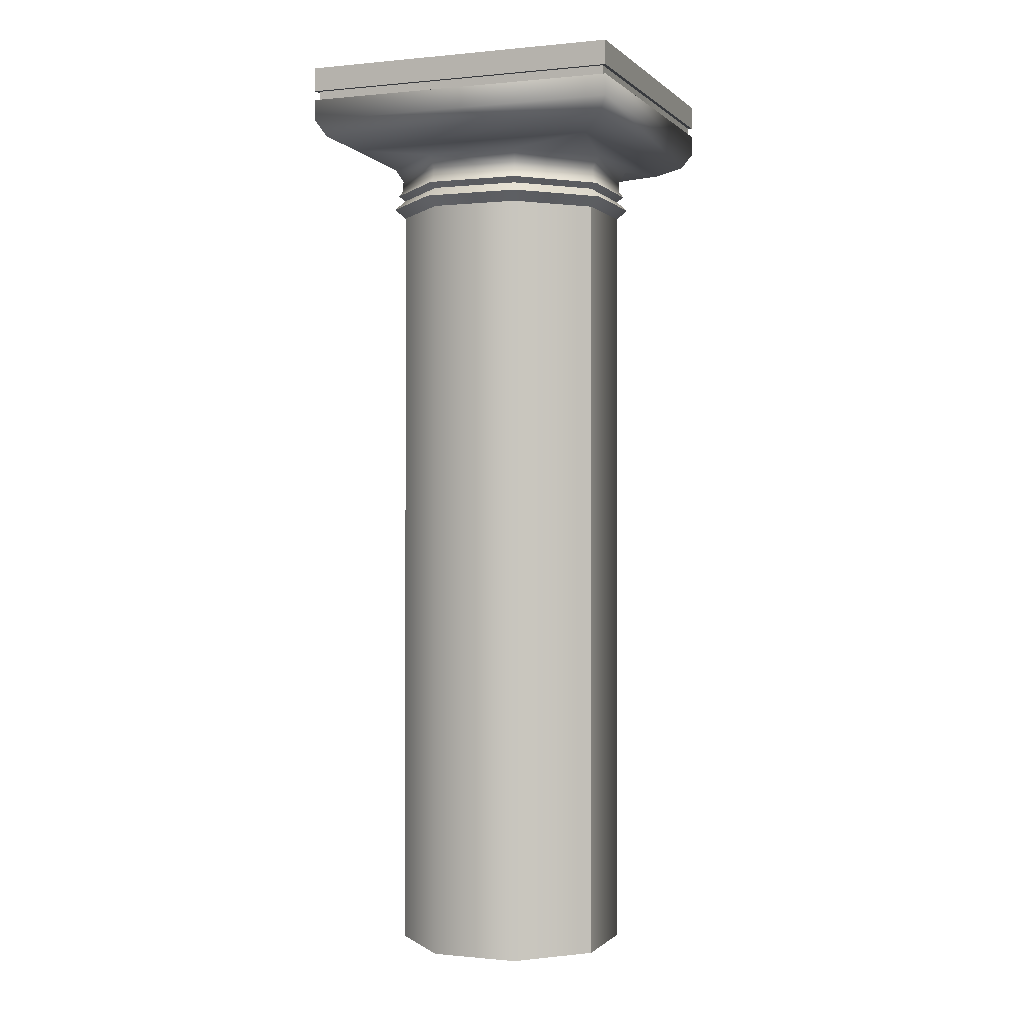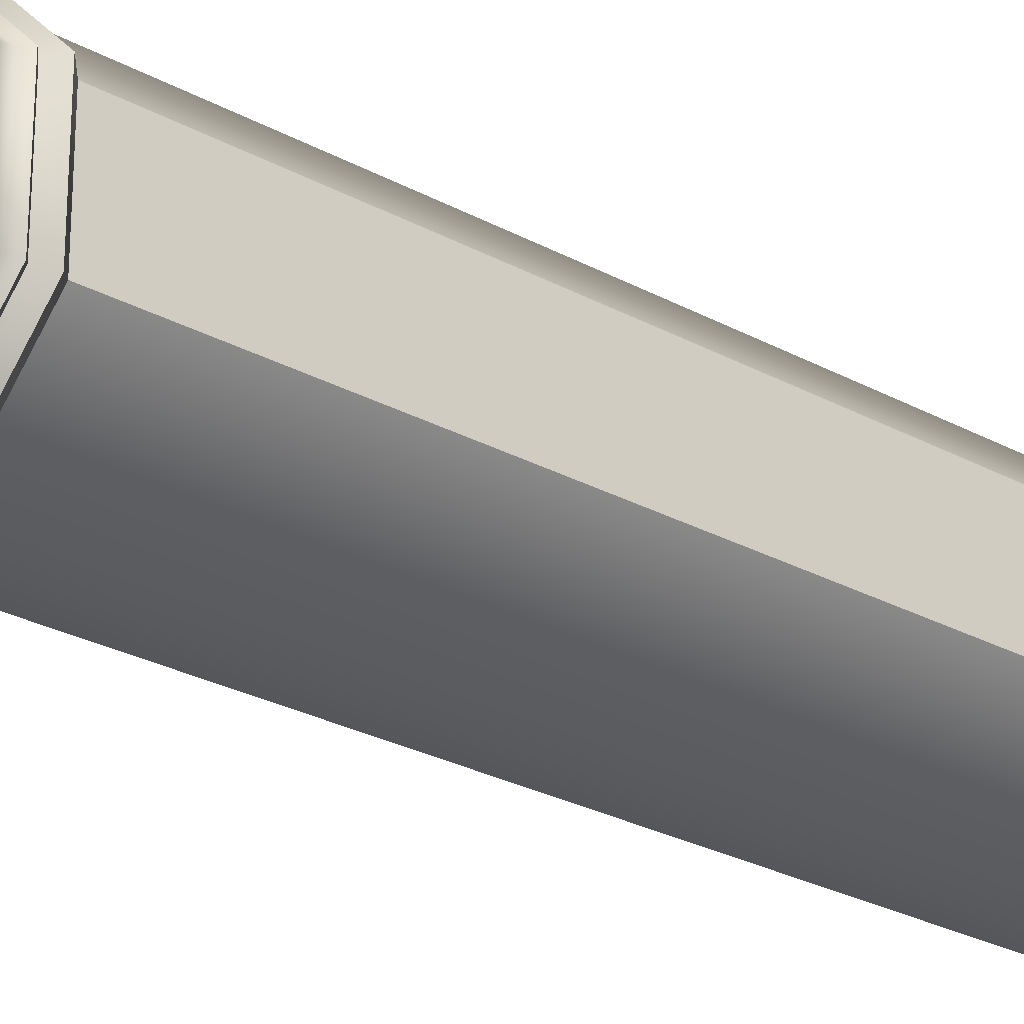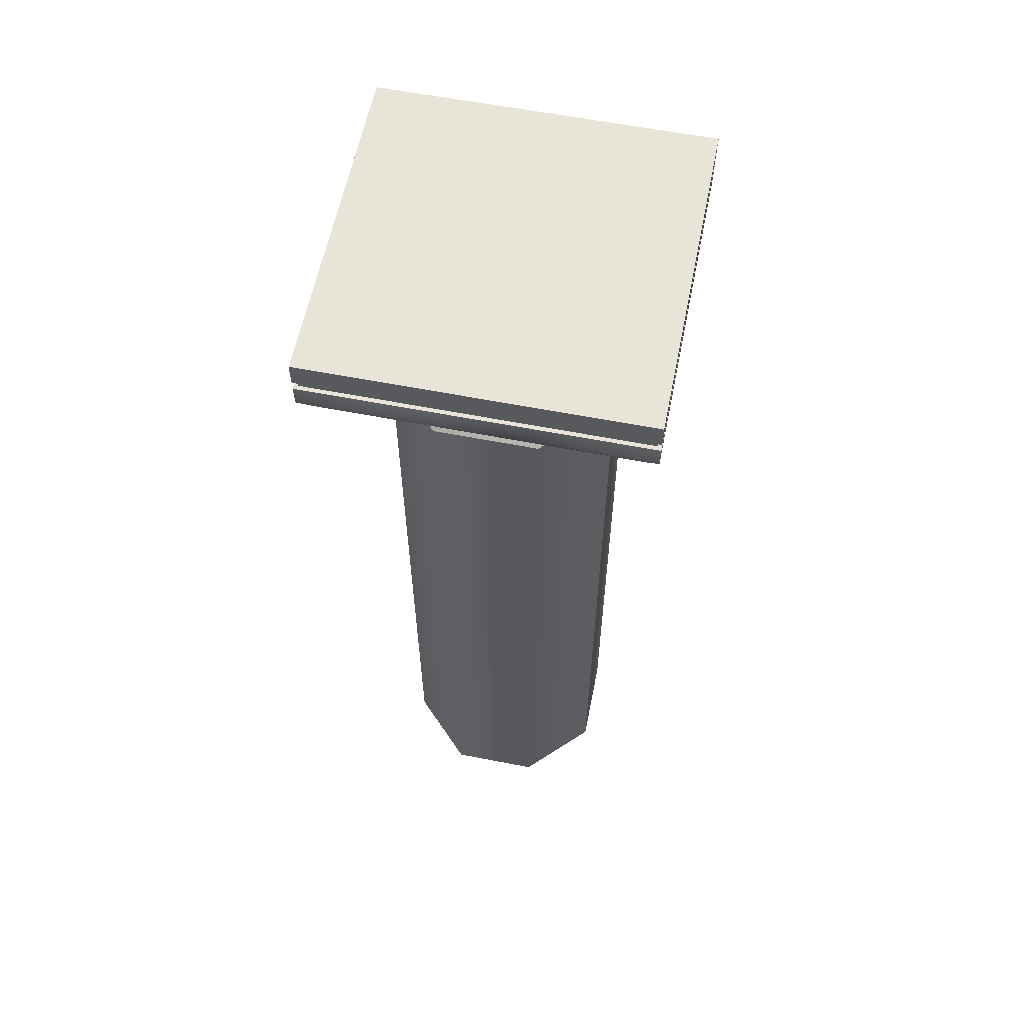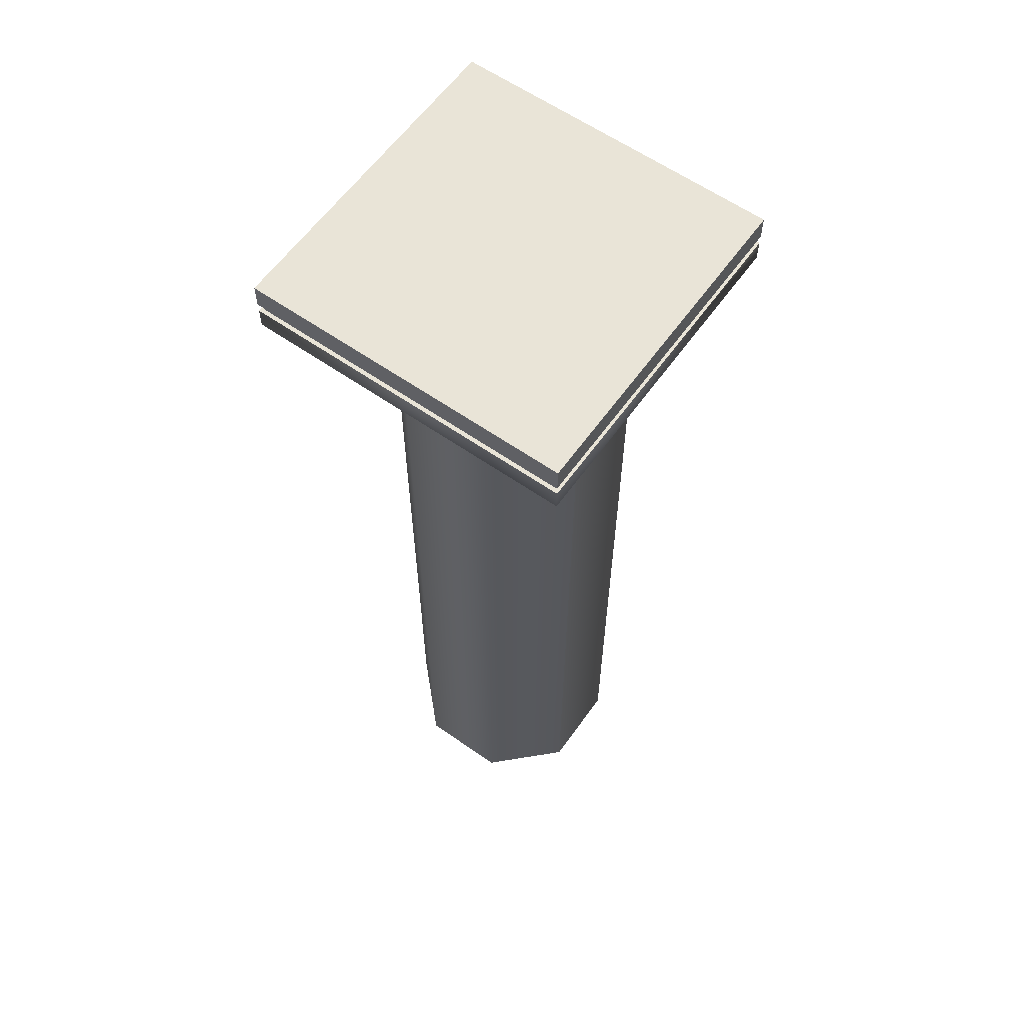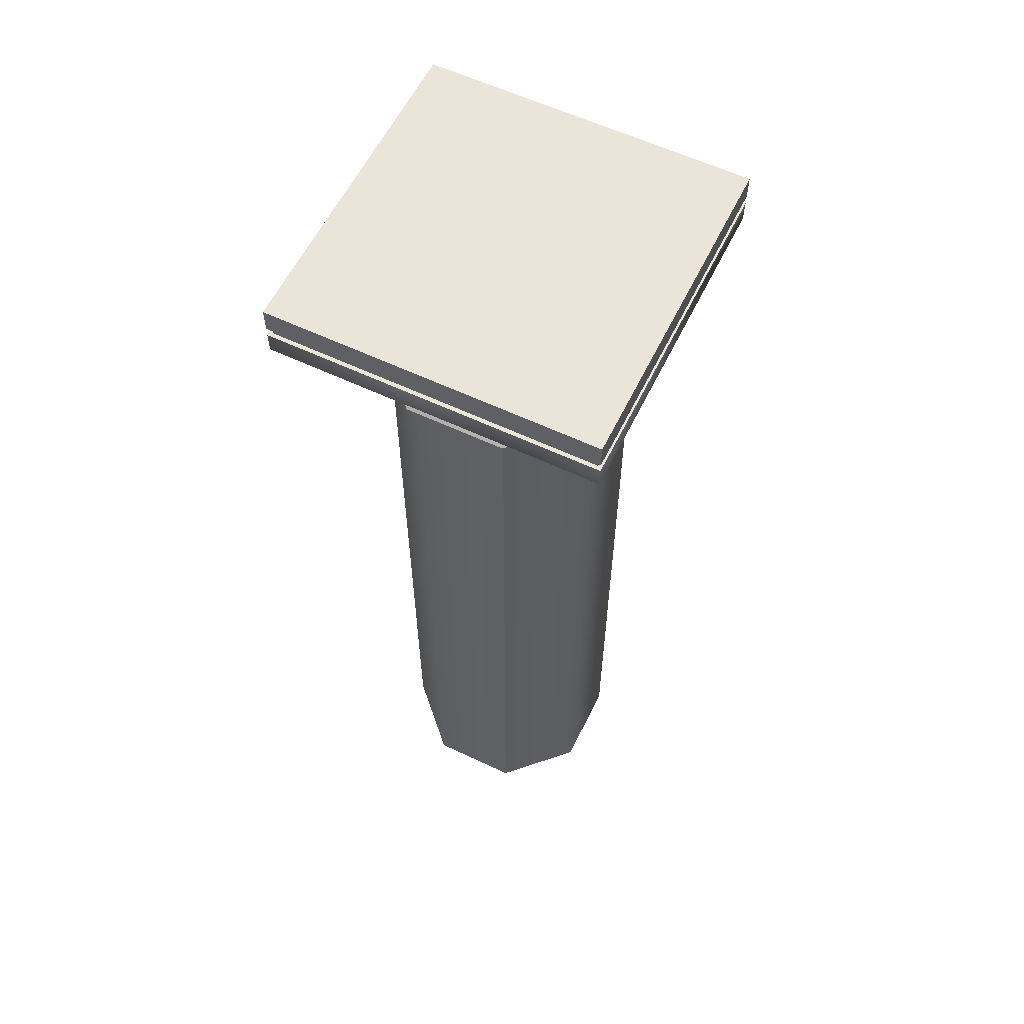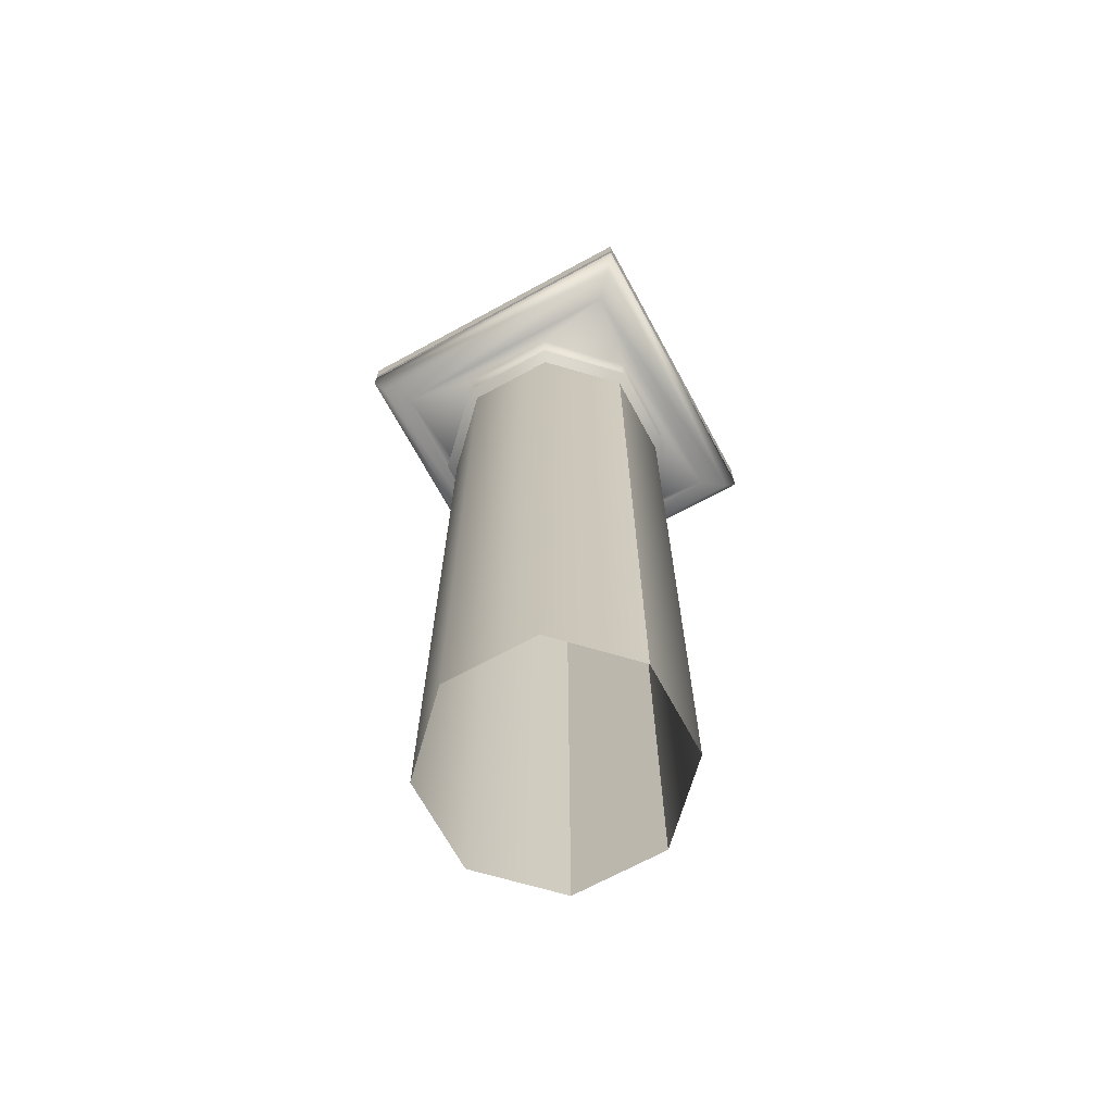
<metadata>
{"format":"obj","ext":"obj","renderer":"f3d","projection":"perspective","resolution":1024,"background":"white","views":[{"elev":-0.2,"azim":111.0,"up":"+Y"},{"elev":-25.7,"azim":-131.5,"up":"+Z"},{"elev":60.2,"azim":101.3,"up":"+Y"},{"elev":60.9,"azim":125.5,"up":"+Y"},{"elev":59.6,"azim":25.9,"up":"+Y"},{"elev":-69.0,"azim":118.6,"up":"+Y"}]}
</metadata>
<code>
v  15.41 34.4 -60.59
v  15.41 34.4 -52.9
v  23.09 34.4 -52.9
v  23.09 34.4 -60.59
v  15.41 33.09 -60.59
v  15.41 33.6 -60.59
v  23.09 33.6 -60.59
v  23.09 33.09 -60.59
v  15.41 33.09 -52.9
v  15.41 33.6 -52.9
v  23.09 33.09 -52.9
v  23.09 33.6 -52.9
v  22.87 32.71 -53.12
v  22.87 32.71 -60.37
v  15.63 32.71 -53.12
v  15.63 32.71 -60.37
v  22.32 32.42 -53.68
v  22.32 32.42 -59.82
v  16.18 32.42 -53.68
v  16.18 32.42 -59.82
v  18.16 12.05 -54.14
v  18.16 30.97 -54.14
v  16.65 30.97 -55.65
v  16.65 12.05 -55.65
v  20.3 12.05 -54.14
v  20.3 30.97 -54.14
v  21.81 12.05 -55.65
v  21.81 30.97 -55.65
v  21.81 12.05 -57.79
v  21.81 30.97 -57.79
v  20.3 12.05 -59.3
v  20.3 30.97 -59.3
v  18.16 12.05 -59.3
v  18.16 30.97 -59.3
v  16.65 12.05 -57.79
v  16.65 30.97 -57.79
v  18.16 31.42 -54.14
v  18.1 31.55 -53.99
v  16.49 31.55 -55.59
v  16.65 31.42 -55.65
v  20.3 31.42 -54.14
v  20.36 31.55 -53.99
v  21.81 31.42 -55.65
v  21.97 31.55 -55.59
v  21.81 31.42 -57.79
v  21.97 31.55 -57.85
v  20.3 31.42 -59.3
v  20.36 31.55 -59.46
v  18.16 31.42 -59.3
v  18.1 31.55 -59.46
v  16.65 31.42 -57.79
v  16.49 31.55 -57.85
v  18.14 31.93 -54.09
v  18.07 32.23 -53.92
v  16.43 32.23 -55.56
v  16.6 31.93 -55.63
v  20.32 31.93 -54.09
v  20.39 32.23 -53.92
v  21.86 31.93 -55.63
v  22.03 32.23 -55.56
v  21.86 31.93 -57.81
v  22.03 32.23 -57.88
v  20.32 31.93 -59.35
v  20.39 32.23 -59.52
v  18.14 31.93 -59.35
v  18.07 32.23 -59.52
v  16.6 31.93 -57.81
v  16.43 32.23 -57.88
v  18.06 31.19 -53.89
v  16.4 31.19 -55.55
v  20.4 31.19 -53.89
v  22.06 31.19 -55.55
v  22.06 31.19 -57.89
v  20.4 31.19 -59.55
v  18.06 31.19 -59.55
v  16.4 31.19 -57.89
v  16.59 31.68 -55.63
v  18.14 31.68 -54.08
v  20.32 31.68 -54.08
v  21.87 31.68 -55.63
v  21.87 31.68 -57.82
v  20.32 31.68 -59.36
v  18.14 31.68 -59.36
v  16.59 31.68 -57.82
v  15.51 33.6 -60.5
v  15.51 33.82 -60.5
v  23 33.82 -60.5
v  23 33.6 -60.5
v  15.51 33.6 -53
v  15.51 33.82 -53
v  23 33.6 -53
v  23 33.82 -53
v  23.09 33.82 -60.59
v  15.41 33.82 -60.59
v  15.41 33.82 -52.9
v  23.09 33.82 -52.9
g sponza_15
f 1 2 3
f 1 3 4
f 5 6 7
f 5 7 8
f 9 10 6
f 9 6 5
f 11 12 10
f 11 10 9
f 8 7 12
f 8 12 11
f 11 13 14
f 11 14 8
f 9 15 13
f 9 13 11
f 5 16 15
f 5 15 9
f 8 14 16
f 8 16 5
f 17 18 14
f 17 14 13
f 19 17 13
f 19 13 15
f 20 19 15
f 20 15 16
f 18 20 16
f 18 16 14
f 21 22 23
f 21 23 24
f 25 26 22
f 25 22 21
f 27 28 26
f 27 26 25
f 29 30 28
f 29 28 27
f 31 32 30
f 31 30 29
f 33 34 32
f 33 32 31
f 35 36 34
f 35 34 33
f 24 23 36
f 24 36 35
f 37 38 39
f 37 39 40
f 41 42 38
f 41 38 37
f 43 44 42
f 43 42 41
f 45 46 44
f 45 44 43
f 47 48 46
f 47 46 45
f 49 50 48
f 49 48 47
f 51 52 50
f 51 50 49
f 40 39 52
f 40 52 51
f 53 54 55
f 53 55 56
f 57 58 54
f 57 54 53
f 59 60 58
f 59 58 57
f 61 62 60
f 61 60 59
f 63 64 62
f 63 62 61
f 65 66 64
f 65 64 63
f 67 68 66
f 67 66 65
f 56 55 68
f 56 68 67
f 19 54 58
f 19 58 17
f 19 55 54
f 19 20 68
f 19 68 55
f 20 66 68
f 20 18 64
f 20 64 66
f 18 62 64
f 17 60 62
f 17 62 18
f 17 58 60
f 69 70 23
f 69 23 22
f 71 69 22
f 71 22 26
f 72 71 26
f 72 26 28
f 73 72 28
f 73 28 30
f 74 73 30
f 74 30 32
f 75 74 32
f 75 32 34
f 76 75 34
f 76 34 36
f 70 76 36
f 70 36 23
f 37 40 70
f 37 70 69
f 41 37 69
f 41 69 71
f 43 41 71
f 43 71 72
f 45 43 72
f 45 72 73
f 47 45 73
f 47 73 74
f 49 47 74
f 49 74 75
f 51 49 75
f 51 75 76
f 40 51 76
f 40 76 70
f 53 56 77
f 53 77 78
f 57 53 78
f 57 78 79
f 59 57 79
f 59 79 80
f 61 59 80
f 61 80 81
f 63 61 81
f 63 81 82
f 65 63 82
f 65 82 83
f 67 65 83
f 67 83 84
f 56 67 84
f 56 84 77
f 78 77 39
f 78 39 38
f 79 78 38
f 79 38 42
f 80 79 42
f 80 42 44
f 81 80 44
f 81 44 46
f 82 81 46
f 82 46 48
f 83 82 48
f 83 48 50
f 84 83 50
f 84 50 52
f 77 84 52
f 77 52 39
f 85 86 87
f 85 87 88
f 89 90 86
f 89 86 85
f 91 92 90
f 91 90 89
f 88 87 92
f 88 92 91
f 1 4 93
f 1 93 94
f 2 1 94
f 2 94 95
f 3 2 95
f 3 95 96
f 4 3 96
f 4 96 93
f 6 85 88
f 6 88 7
f 10 89 85
f 10 85 6
f 12 91 89
f 12 89 10
f 7 88 91
f 7 91 12
f 93 87 86
f 93 86 94
f 96 92 87
f 96 87 93
f 95 90 92
f 95 92 96
f 94 86 90
f 94 90 95

</code>
